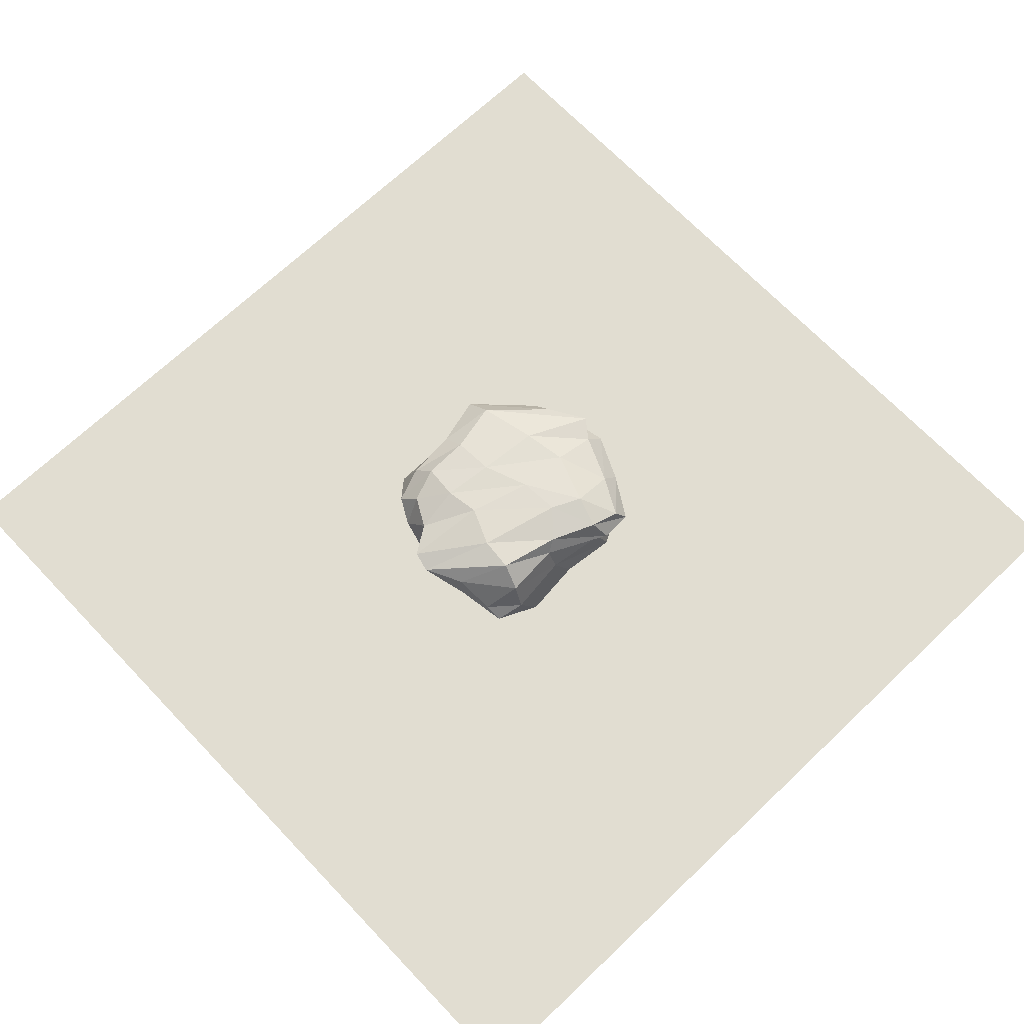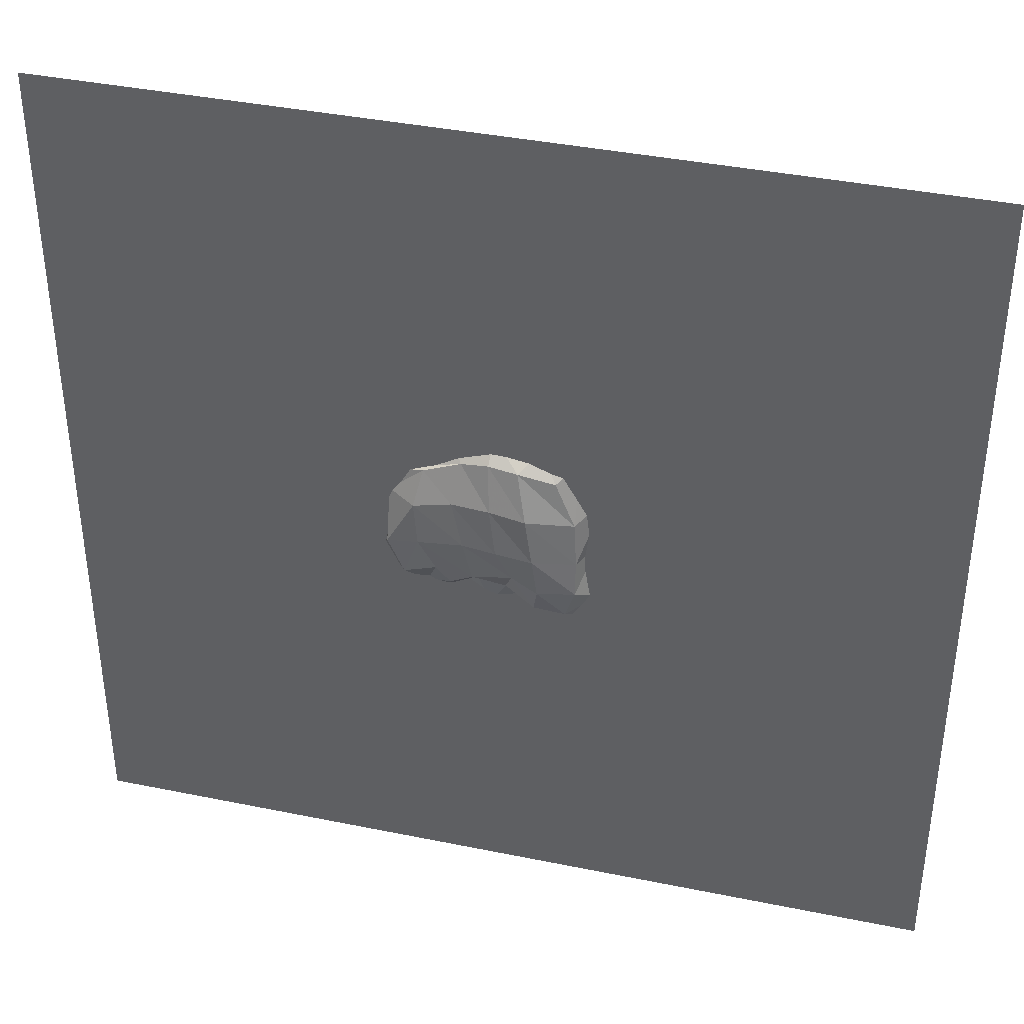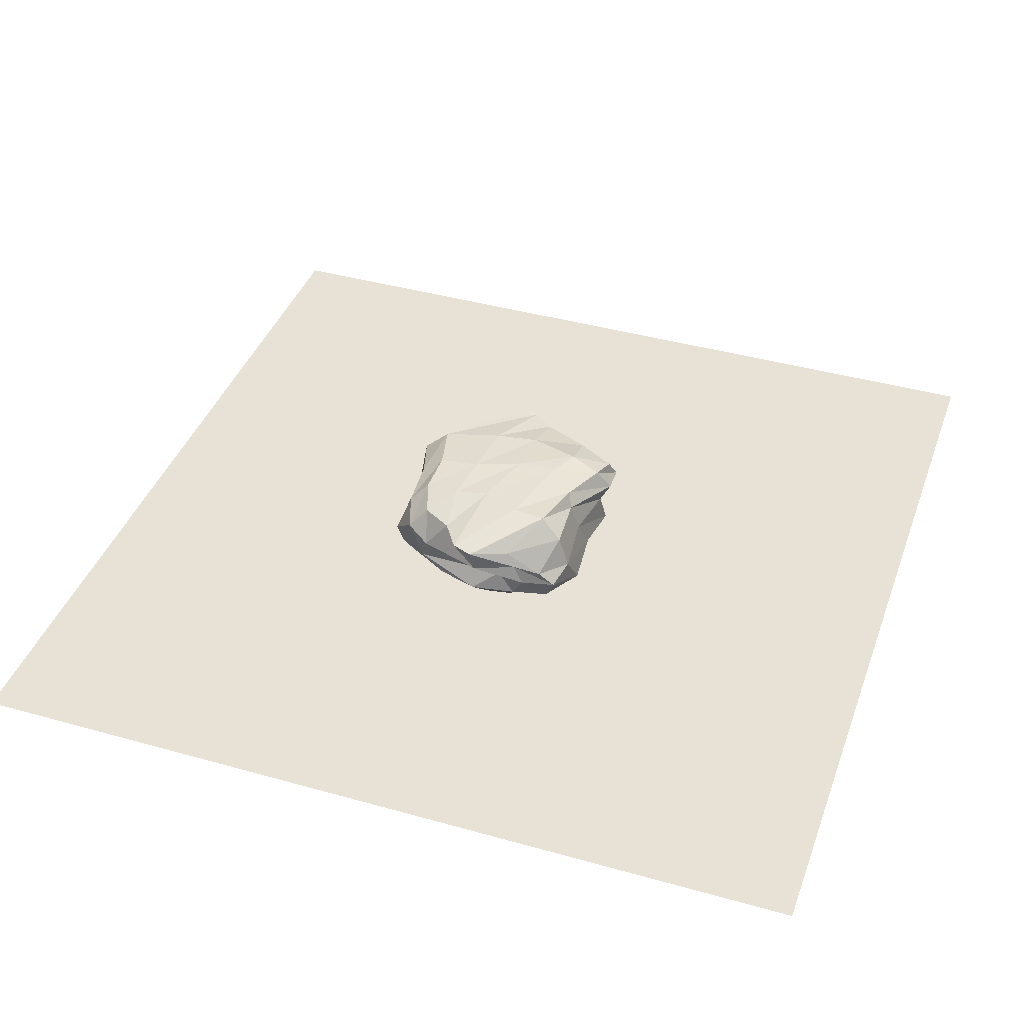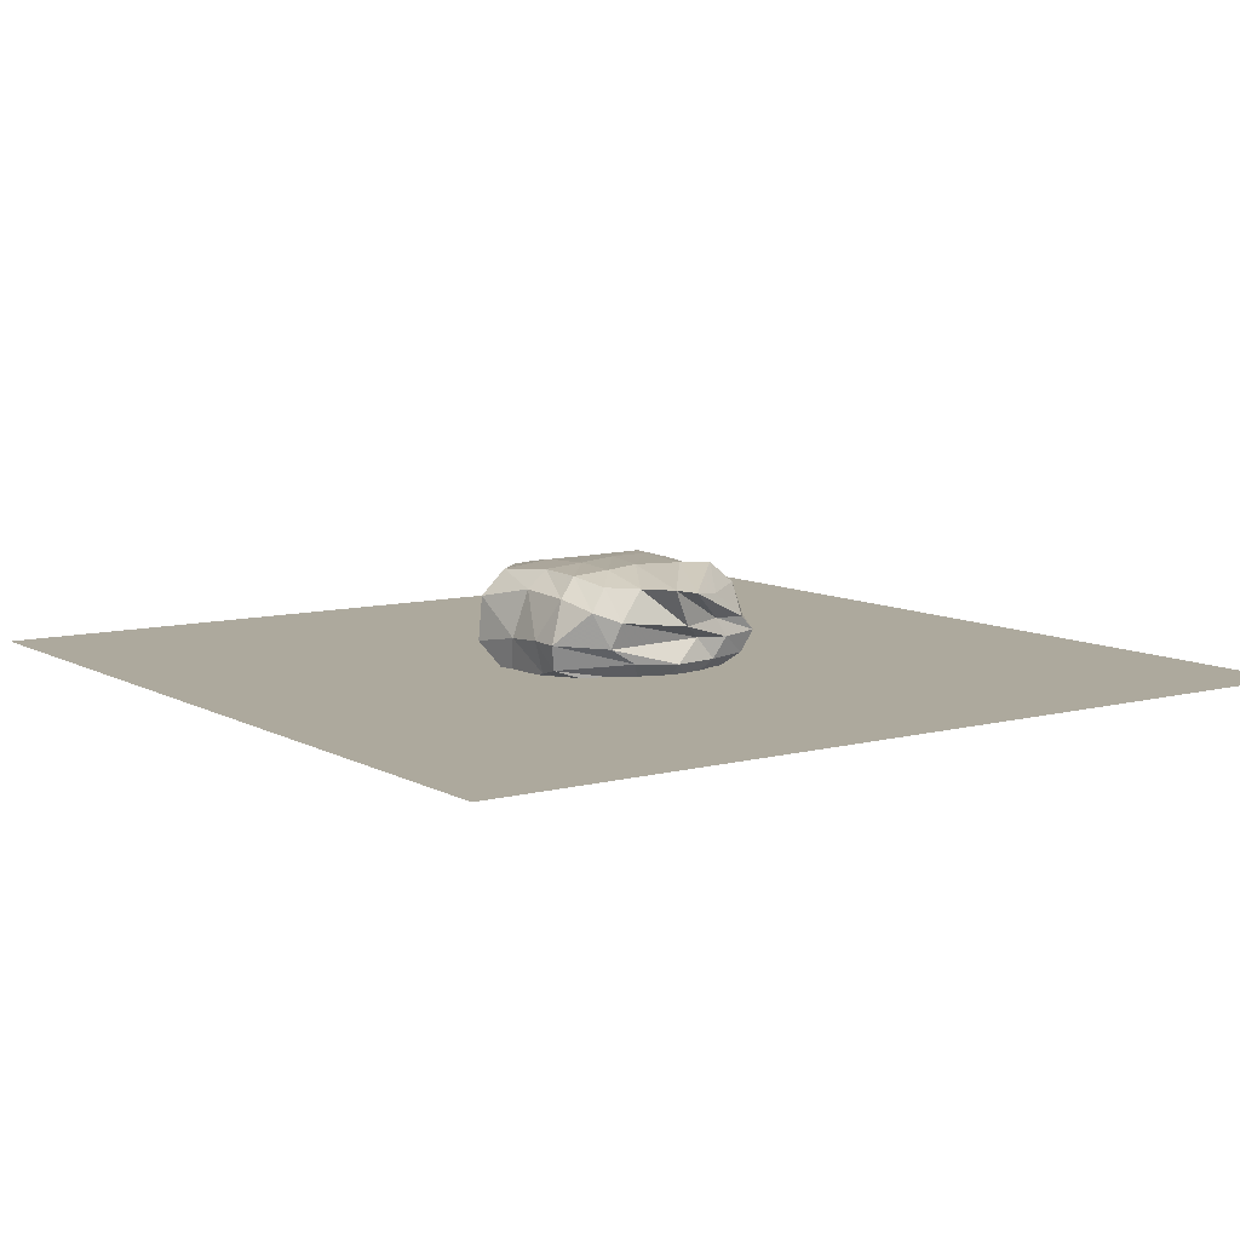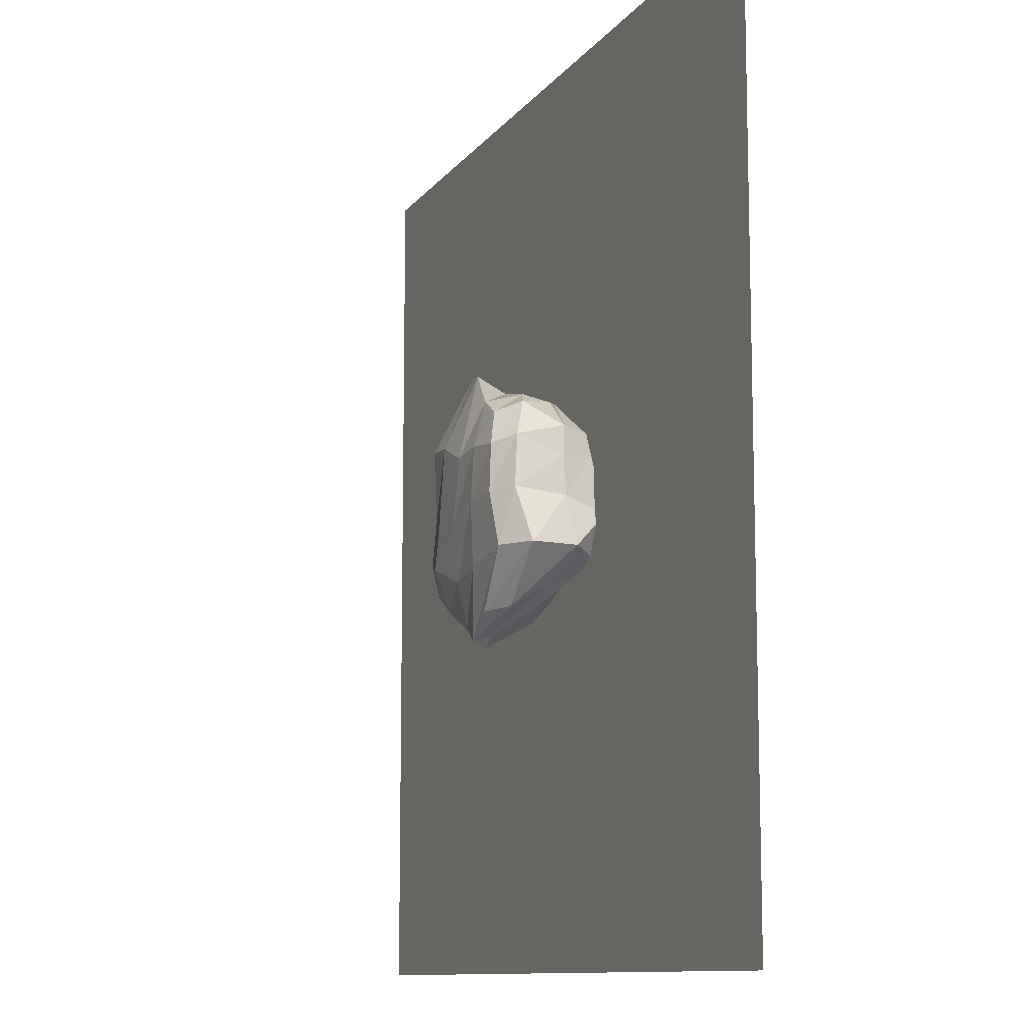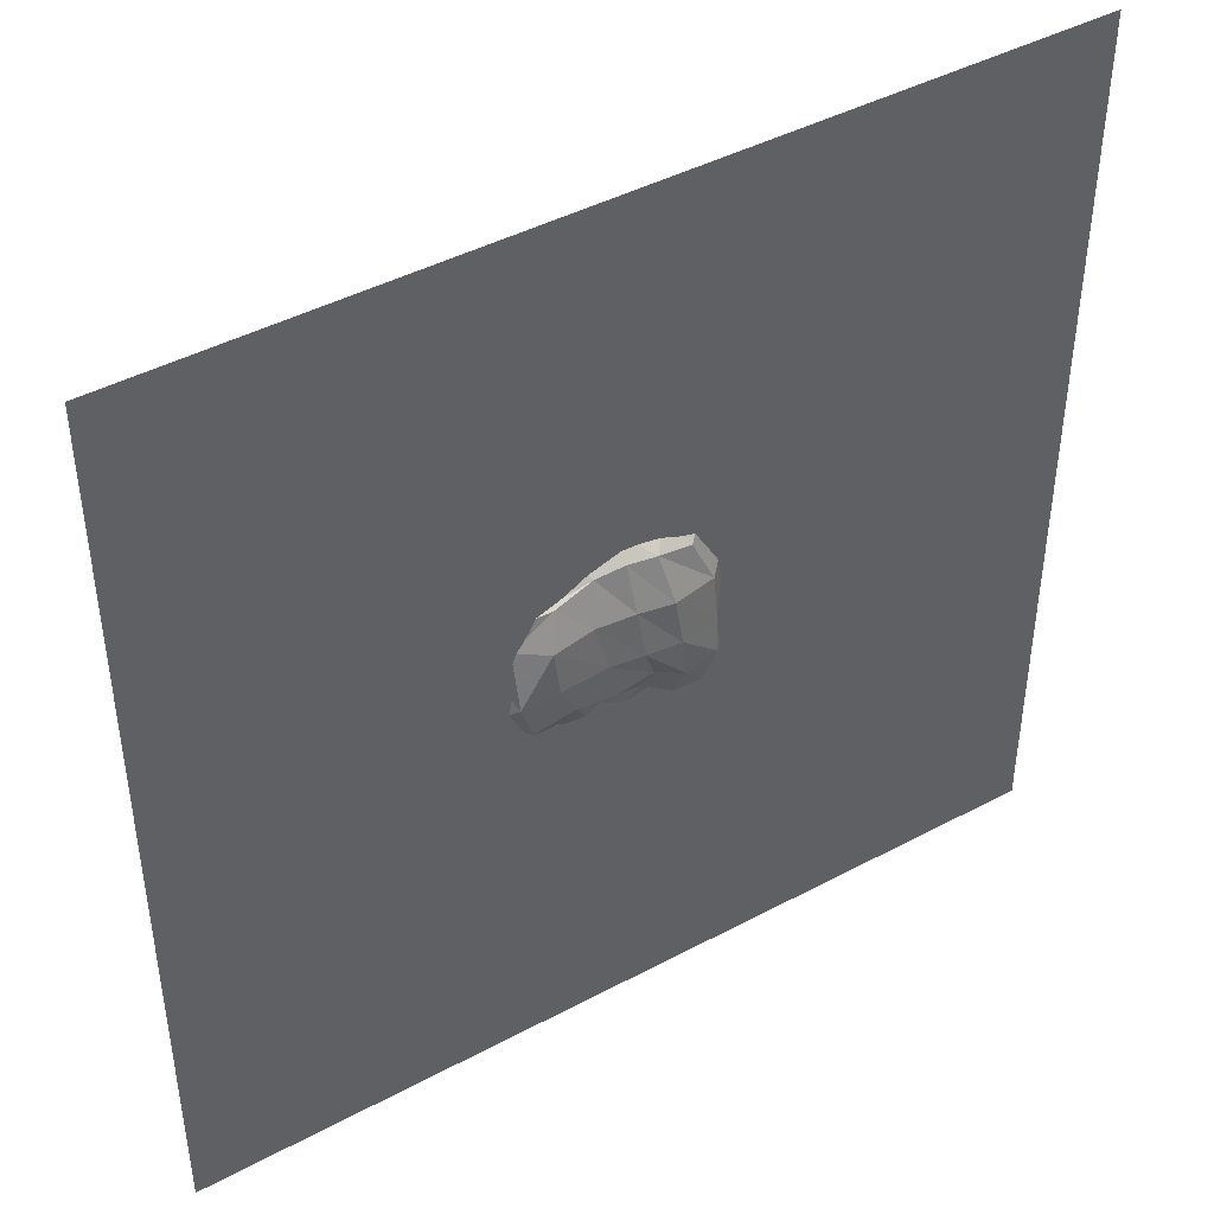
<metadata>
{"format":"obj","ext":"obj","renderer":"f3d","projection":"perspective","resolution":1024,"background":"white","views":[{"elev":68.8,"azim":46.4,"up":"+Y"},{"elev":39.0,"azim":14.4,"up":"+Z"},{"elev":40.4,"azim":19.1,"up":"+Y"},{"elev":8.8,"azim":-35.1,"up":"+Y"},{"elev":-10.8,"azim":-111.4,"up":"+Z"},{"elev":43.8,"azim":-32.1,"up":"+Z"}]}
</metadata>
<code>
v 6.084 0 6.084
v -6.084 0 6.084
v 6.084 0 -6.084
v -6.084 0 -6.084
v 0.8969 -0.1167 -1.078
v 0.7363 -0.07603 1.067
v -1.052 -0.0646 0.9545
v -0.6924 -0.1143 -0.8358
v 1.304 1.084 -1.024
v 0.444 1.033 1.514
v -1.02 1.175 1.106
v -0.6819 1.18 -1.482
v 1.045 -0.1576 -0.148
v 0.06727 -0.07271 -0.7835
v 1.2 0.5382 -1.222
v -0.1546 -0.1145 1.229
v 1.155 0.478 1.382
v -1.095 -0.254 -0.1185
v -1.648 0.452 0.8536
v -1.186 0.4816 -1.134
v 0.9754 1.247 0.0479
v 0.1053 1.127 -1.585
v -0.3448 1.152 1.73
v -1.177 1.303 0.009798
v -0.01579 -0.3127 -0.06024
v 0.04611 1.352 -0.2537
v 1.175 0.6925 0.169
v 0.2601 0.4526 1.365
v -1.649 0.4298 -0.06403
v -0.1998 0.3368 -1.536
v 1.009 -0.1265 0.4703
v -0.3215 -0.0603 -0.702
v 1.386 0.8076 -1.182
v -0.5379 -0.058 1.154
v 0.9363 0.6775 1.426
v -0.8624 -0.2192 -0.5371
v -1.282 0.884 1.218
v -0.9745 0.9261 -1.431
v 0.8085 1.346 0.9021
v -0.175 1.147 -1.801
v -0.6103 1.148 1.328
v -1.356 1.245 -0.7168
v 1.042 -0.1905 -0.6379
v 0.4689 -0.1429 -1.027
v 1.081 0.1751 -1.288
v 0.2436 -0.1415 1.191
v 1.015 0.1835 1.313
v -1.156 -0.2178 0.4595
v -1.571 0.1103 0.7707
v -1.063 0.07452 -1.016
v 1.232 1.217 -0.5945
v 0.7705 1.122 -1.3
v -0.06528 1.103 1.796
v -1.176 1.281 0.6464
v -0.4762 -0.274 -0.03739
v 0.4804 -0.3121 -0.1111
v 0.1728 -0.1885 -0.5325
v -0.1063 -0.2744 0.596
v -0.198 1.36 0.6308
v 0.063 1.276 -0.9943
v 0.6115 1.352 -0.2908
v -0.6033 1.344 -0.01128
v 1.267 0.6307 1.008
v 1.267 0.6002 -0.6897
v 1.269 0.2411 -0.06388
v 1.051 1.069 0.1975
v -1.044 0.4029 1.29
v 0.667 0.4399 1.449
v -0.1351 0.1567 1.505
v -0.06687 0.6521 1.602
v -1.76 0.3196 -0.7246
v -1.646 0.4626 0.459
v -1.548 -0.1538 -0.2556
v -1.483 1.069 0.04533
v -0.7755 0.4976 -1.403
v 0.5563 0.4493 -1.497
v 0.1532 0.8392 -1.832
v -0.1805 0.06095 -1.234
v -0.6309 -0.2263 0.5923
v -0.6779 1.33 0.6982
v 1.116 1.068 0.981
v -0.9445 0.7436 1.392
v -1.719 0.9165 -0.6998
v -0.751 0.1491 -1.123
v -0.3597 -0.2197 -0.5967
v 0.5481 -0.2841 -0.6576
v 0.3835 -0.2981 0.5332
v 0.3428 1.371 0.8637
v 0.8016 1.333 -0.7167
v -0.5442 1.29 -0.8894
v 1.348 0.1898 0.7468
v 1.324 0.1274 -0.8561
v 1.424 0.8972 -0.707
v -0.7067 0.1906 1.347
v 0.4943 0.1534 1.399
v 0.5242 0.6914 1.41
v -1.346 -0.0787 -0.8081
v -1.55 0.03351 0.4876
v -1.434 1.017 0.7468
v -0.2632 0.9168 -1.717
v 0.802 0.8503 -1.529
v 0.5127 0.1147 -1.198
f 2 1 3
f 2 3 4
f 79 34 7
f 79 7 48
f 80 54 11
f 80 11 41
f 81 39 10
f 81 10 35
f 82 41 11
f 82 11 37
f 83 42 12
f 83 12 38
f 84 32 8
f 84 8 50
f 85 55 18
f 85 18 36
f 86 56 25
f 86 25 57
f 87 46 16
f 87 16 58
f 88 59 23
f 88 23 53
f 89 60 26
f 89 26 61
f 90 42 24
f 90 24 62
f 91 63 17
f 91 17 47
f 92 64 27
f 92 27 65
f 93 51 21
f 93 21 66
f 94 67 19
f 94 19 49
f 95 68 28
f 95 28 69
f 96 53 23
f 96 23 70
f 97 71 20
f 97 20 50
f 98 72 29
f 98 29 73
f 99 54 24
f 99 24 74
f 100 75 20
f 100 20 38
f 101 76 30
f 101 30 77
f 102 44 14
f 102 14 78
f 55 79 48
f 55 48 18
f 25 58 79
f 25 79 55
f 58 16 34
f 58 34 79
f 59 80 41
f 59 41 23
f 26 62 80
f 26 80 59
f 62 24 54
f 62 54 80
f 63 81 35
f 63 35 17
f 27 66 81
f 27 81 63
f 66 21 39
f 66 39 81
f 67 82 37
f 67 37 19
f 28 70 82
f 28 82 67
f 70 23 41
f 70 41 82
f 71 83 38
f 71 38 20
f 29 74 83
f 29 83 71
f 74 24 42
f 74 42 83
f 75 84 50
f 75 50 20
f 30 78 84
f 30 84 75
f 78 14 32
f 78 32 84
f 32 85 36
f 32 36 8
f 14 57 85
f 14 85 32
f 57 25 55
f 57 55 85
f 44 86 57
f 44 57 14
f 5 43 86
f 5 86 44
f 43 13 56
f 43 56 86
f 56 87 58
f 56 58 25
f 13 31 87
f 13 87 56
f 31 6 46
f 31 46 87
f 39 88 53
f 39 53 10
f 21 61 88
f 21 88 39
f 61 26 59
f 61 59 88
f 51 89 61
f 51 61 21
f 9 52 89
f 9 89 51
f 52 22 60
f 52 60 89
f 60 90 62
f 60 62 26
f 22 40 90
f 22 90 60
f 40 12 42
f 40 42 90
f 31 91 47
f 31 47 6
f 13 65 91
f 13 91 31
f 65 27 63
f 65 63 91
f 43 92 65
f 43 65 13
f 5 45 92
f 5 92 43
f 45 15 64
f 45 64 92
f 64 93 66
f 64 66 27
f 15 33 93
f 15 93 64
f 33 9 51
f 33 51 93
f 34 94 49
f 34 49 7
f 16 69 94
f 16 94 34
f 69 28 67
f 69 67 94
f 46 95 69
f 46 69 16
f 6 47 95
f 6 95 46
f 47 17 68
f 47 68 95
f 68 96 70
f 68 70 28
f 17 35 96
f 17 96 68
f 35 10 53
f 35 53 96
f 36 97 50
f 36 50 8
f 18 73 97
f 18 97 36
f 73 29 71
f 73 71 97
f 48 98 73
f 48 73 18
f 7 49 98
f 7 98 48
f 49 19 72
f 49 72 98
f 72 99 74
f 72 74 29
f 19 37 99
f 19 99 72
f 37 11 54
f 37 54 99
f 40 100 38
f 40 38 12
f 22 77 100
f 22 100 40
f 77 30 75
f 77 75 100
f 52 101 77
f 52 77 22
f 9 33 101
f 9 101 52
f 33 15 76
f 33 76 101
f 76 102 78
f 76 78 30
f 15 45 102
f 15 102 76
f 45 5 44
f 45 44 102

</code>
